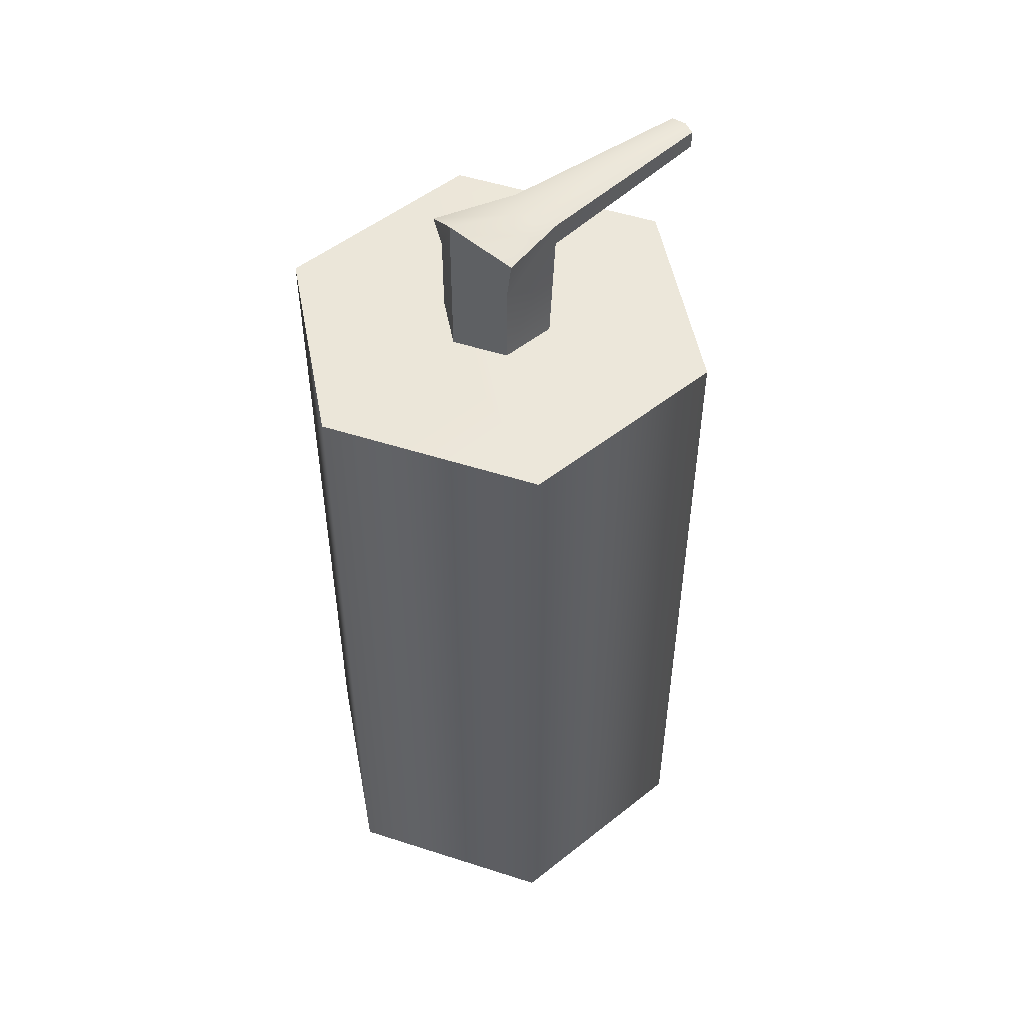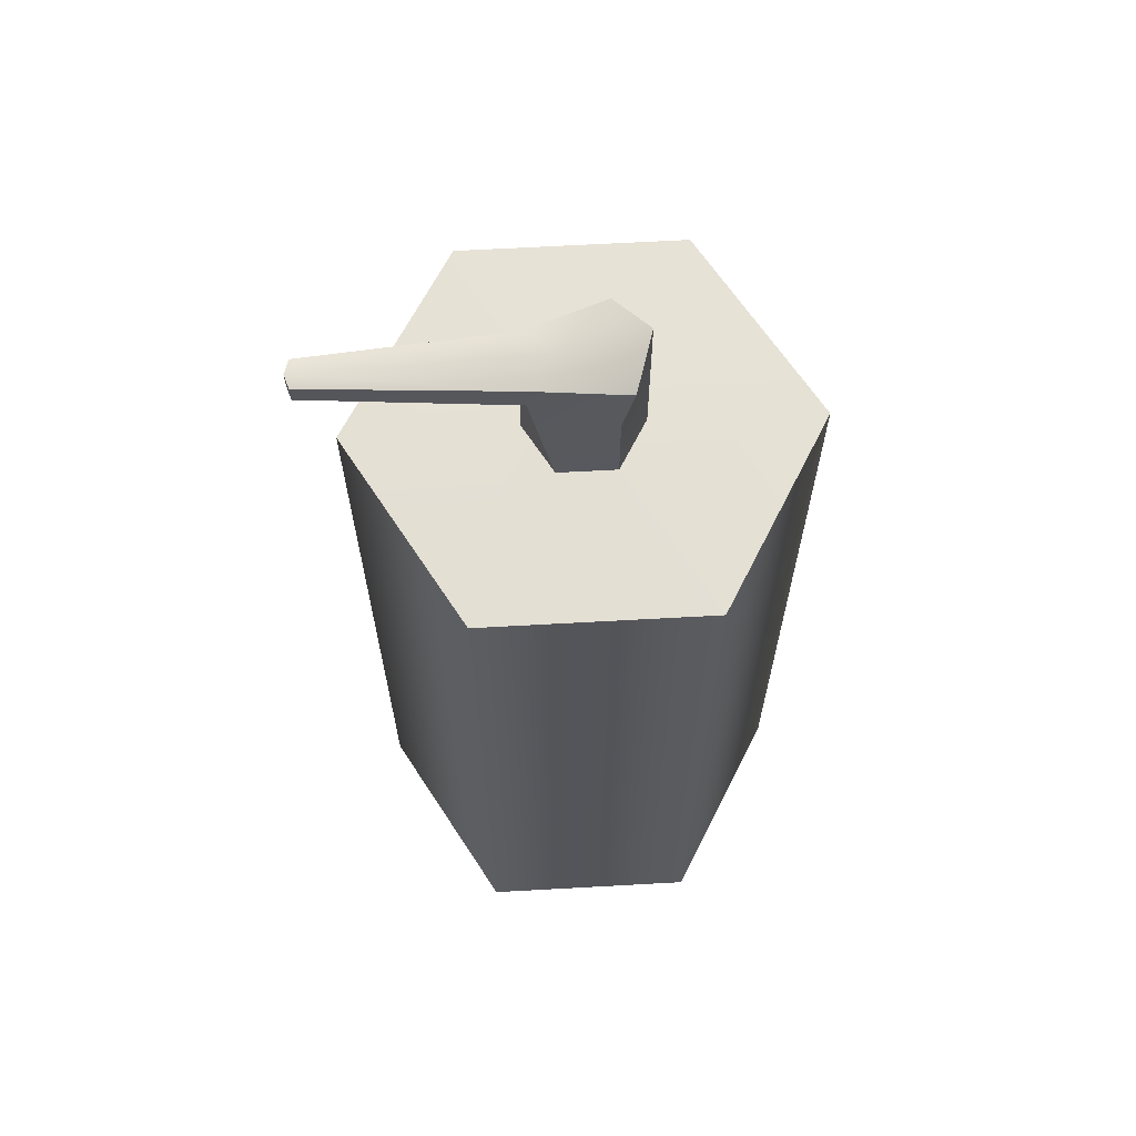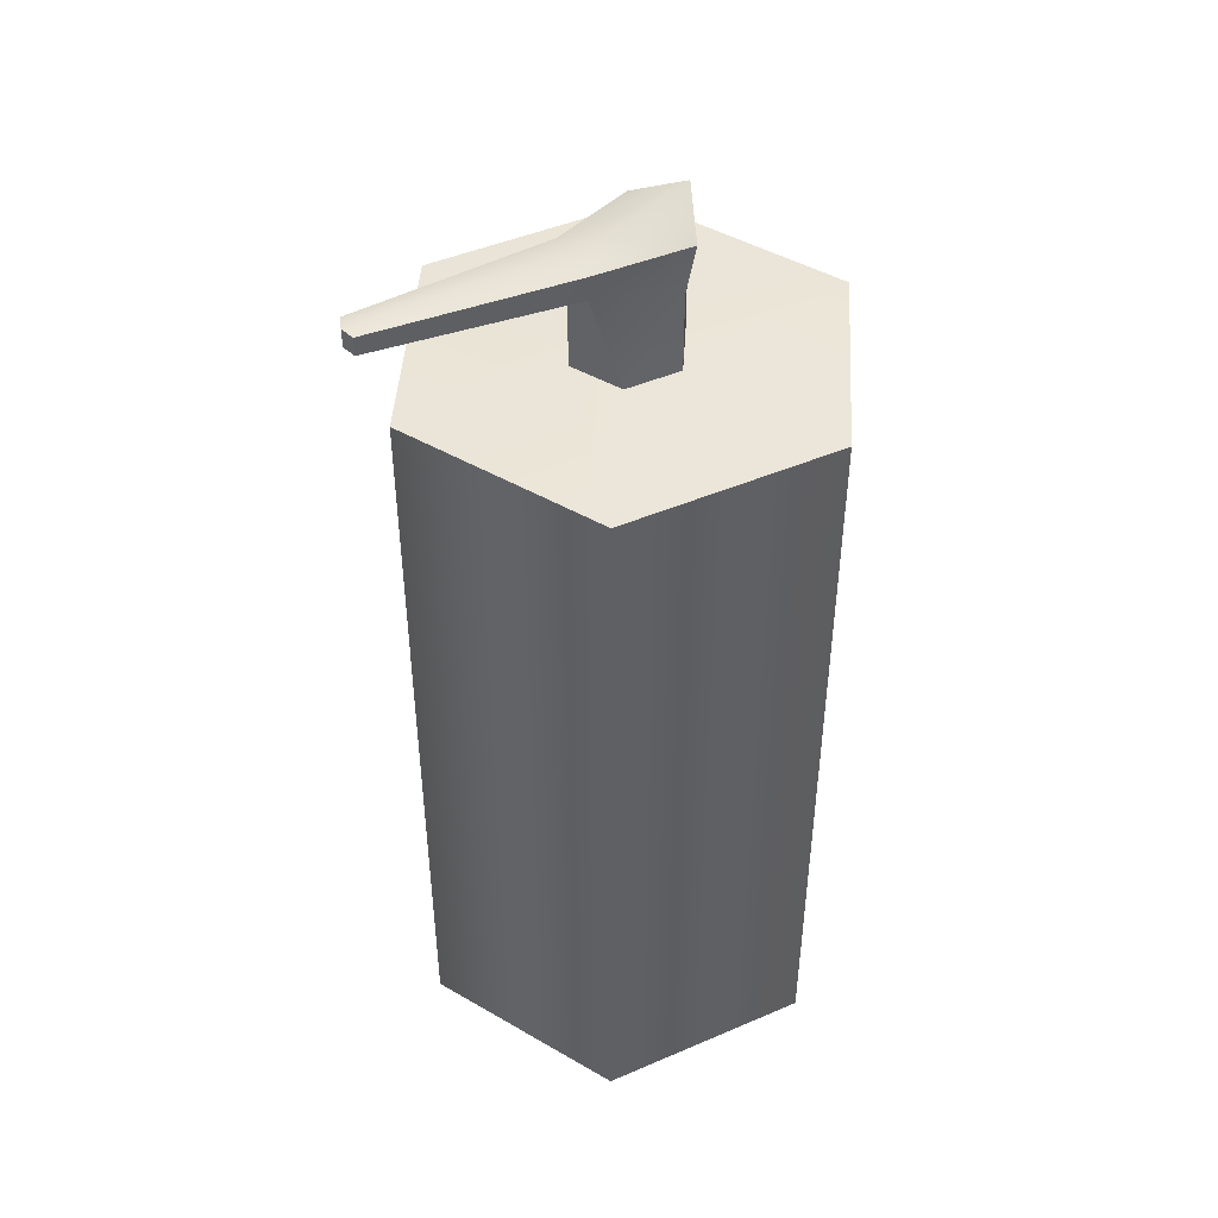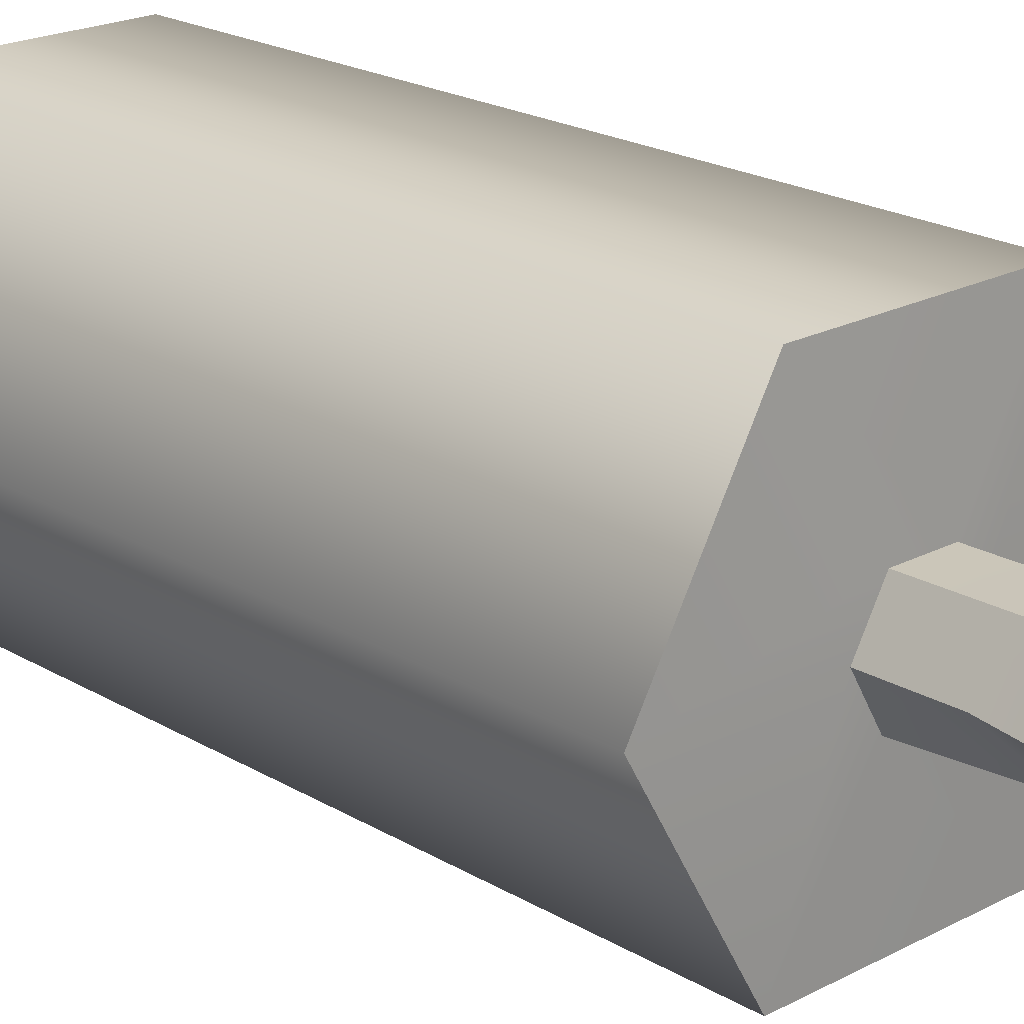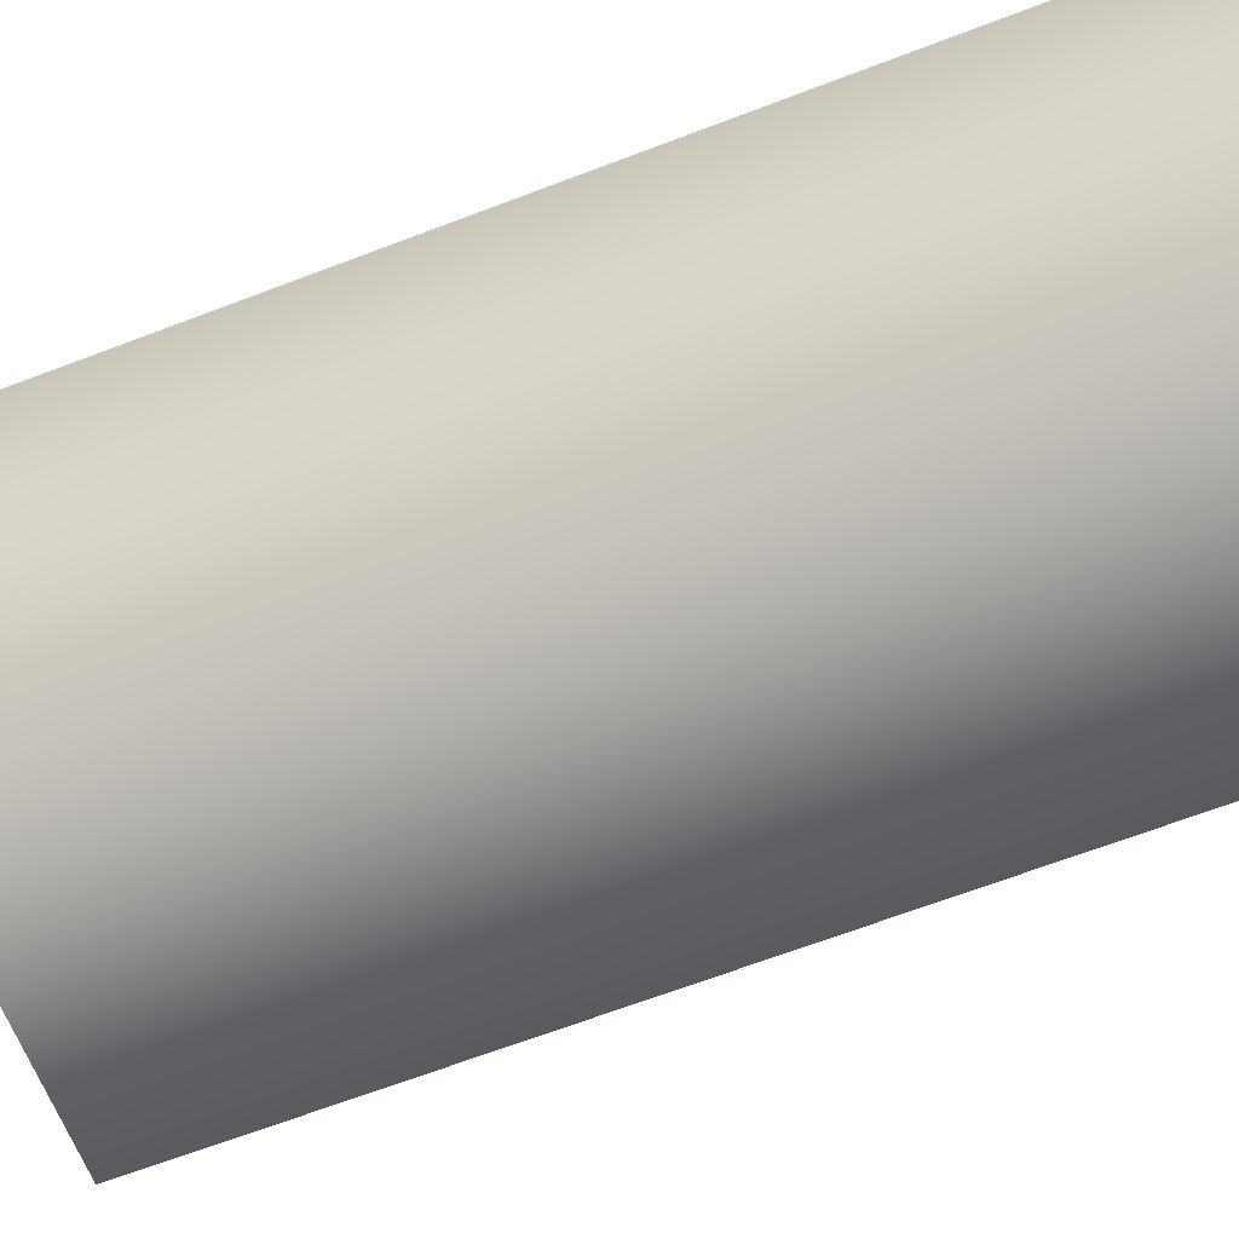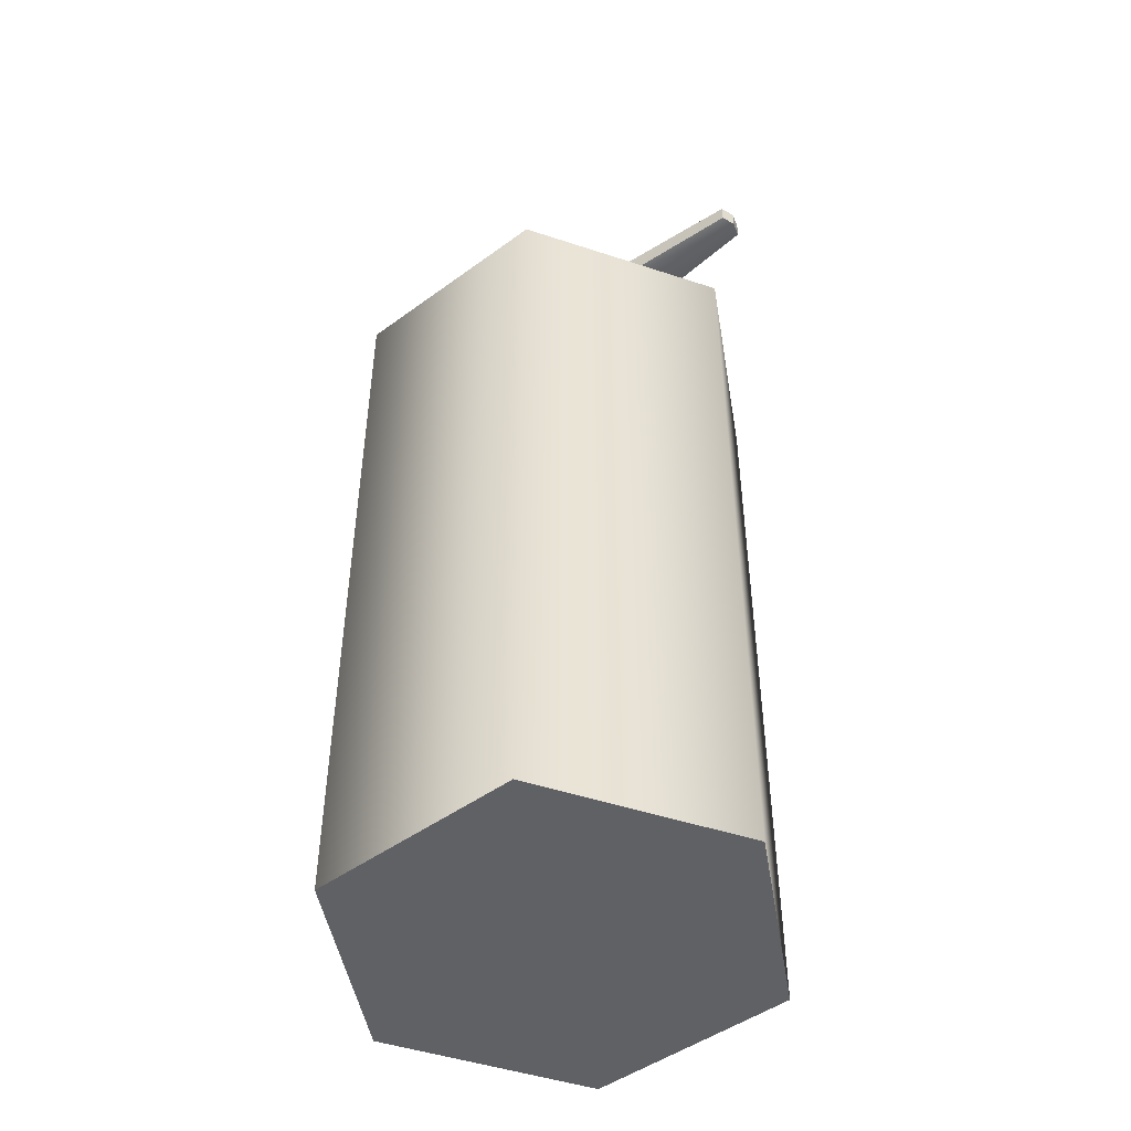
<metadata>
{"format":"obj","ext":"obj","renderer":"f3d","projection":"perspective","resolution":1024,"background":"white","views":[{"elev":51.4,"azim":79.3,"up":"+Y"},{"elev":65.0,"azim":-63.2,"up":"+Y"},{"elev":45.5,"azim":-86.3,"up":"+Y"},{"elev":20.9,"azim":136.7,"up":"+Z"},{"elev":-63.3,"azim":-68.5,"up":"+Z"},{"elev":-47.6,"azim":159.5,"up":"+Y"}]}
</metadata>
<code>
g default
v 4.13 0.5679 -7.162
v -3.87 0.5679 -7.162
v -7.87 0.5679 -0.234
v -3.87 0.5679 6.694
v 4.13 0.5679 6.694
v 8.13 0.5679 -0.234
v 0.13 0.5679 -0.234
v 4.13 29.29 -7.162
v -3.87 29.29 -7.162
v -7.87 29.29 -0.234
v -3.87 29.29 6.694
v 4.13 29.29 6.694
v 8.13 29.29 -0.234
v 1.151 29.48 -2.002
v -0.8906 29.48 -2.002
v -1.911 29.48 -0.2339
v -0.8906 29.48 1.534
v 1.151 29.48 1.534
v 2.171 29.48 -0.2339
v 0.1331 32.67 -2.383
v -0.8906 32.39 -2.002
v -1.72 32.67 -1.313
v -0.8906 32.39 1.534
v 1.151 32.39 1.534
v 2.171 32.39 -0.2339
v 0.1331 33.53 -2.383
v -0.3263 33.9 -1.024
v -1.72 33.53 -1.313
v -0.5611 33.97 1.839
v 1.151 35.08 1.534
v 2.228 33.85 -0.393
v -3.93 32.77 -8.319
v -4.468 32.77 -8.201
v -4.468 33.43 -8.201
v -3.93 33.43 -8.319
v -4.84 32.77 -7.795
v -4.84 33.43 -7.795
g soap_dispenser:pCylinder7
f 2 1 7
f 3 2 7
f 4 3 7
f 5 4 7
f 6 5 7
f 1 6 7
f 27 28 29 30
f 27 30 31 26
f 1 2 9 8
f 2 3 10 9
f 3 4 11 10
f 4 5 12 11
f 5 6 13 12
f 6 1 8 13
f 9 15 14 8
f 10 16 15 9
f 11 17 16 10
f 12 18 17 11
f 13 19 18 12
f 8 14 19 13
f 14 15 21 20
f 15 16 22 21
f 16 17 23 22
f 17 18 24 23
f 18 19 25 24
f 19 14 20 25
f 32 33 34 35
f 33 36 37 34
f 22 23 29 28
f 23 24 30 29
f 24 25 31 30
f 25 20 26 31
f 33 32 20 21
f 35 34 27 26
f 20 32 35 26
f 36 33 21 22
f 37 36 22 28
f 34 37 28 27

</code>
